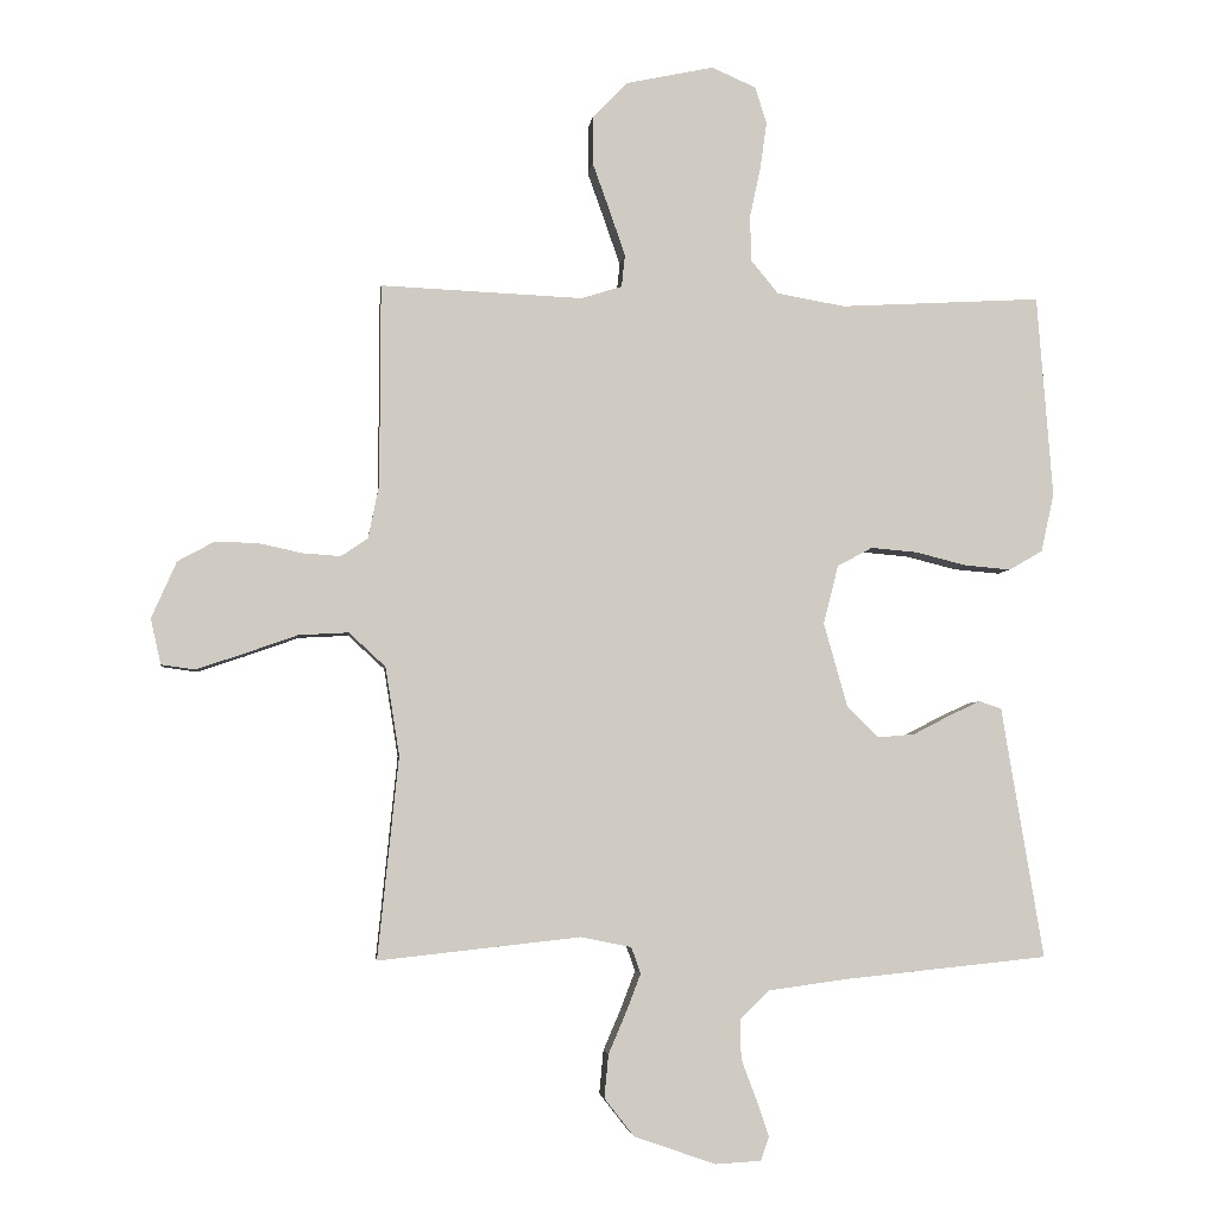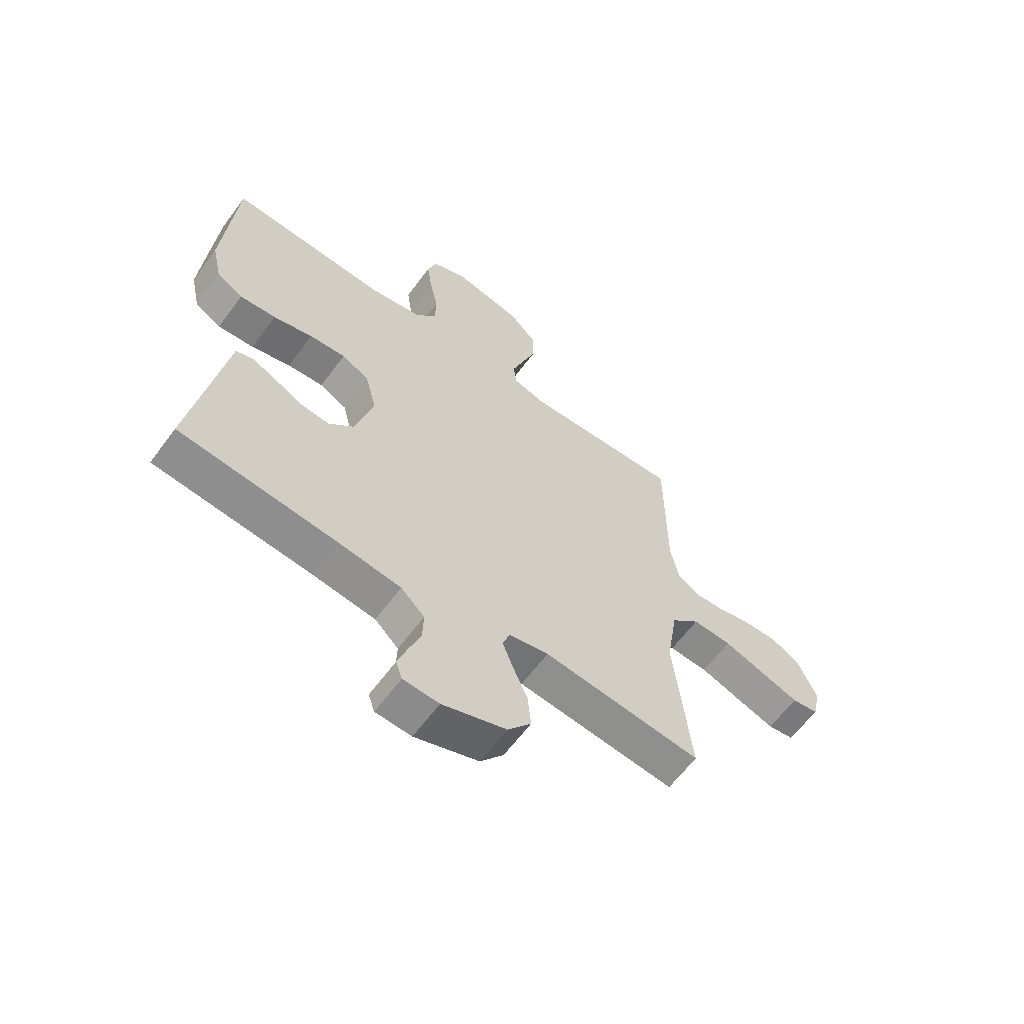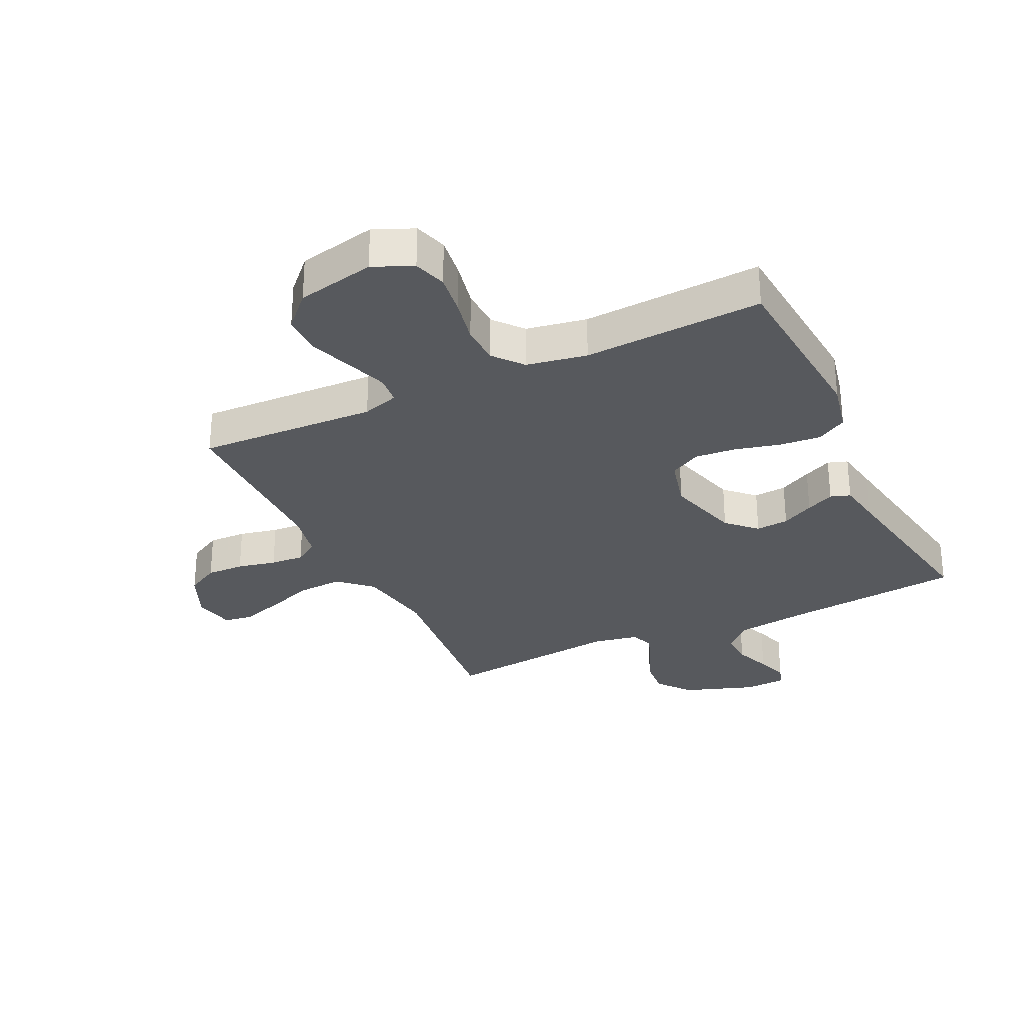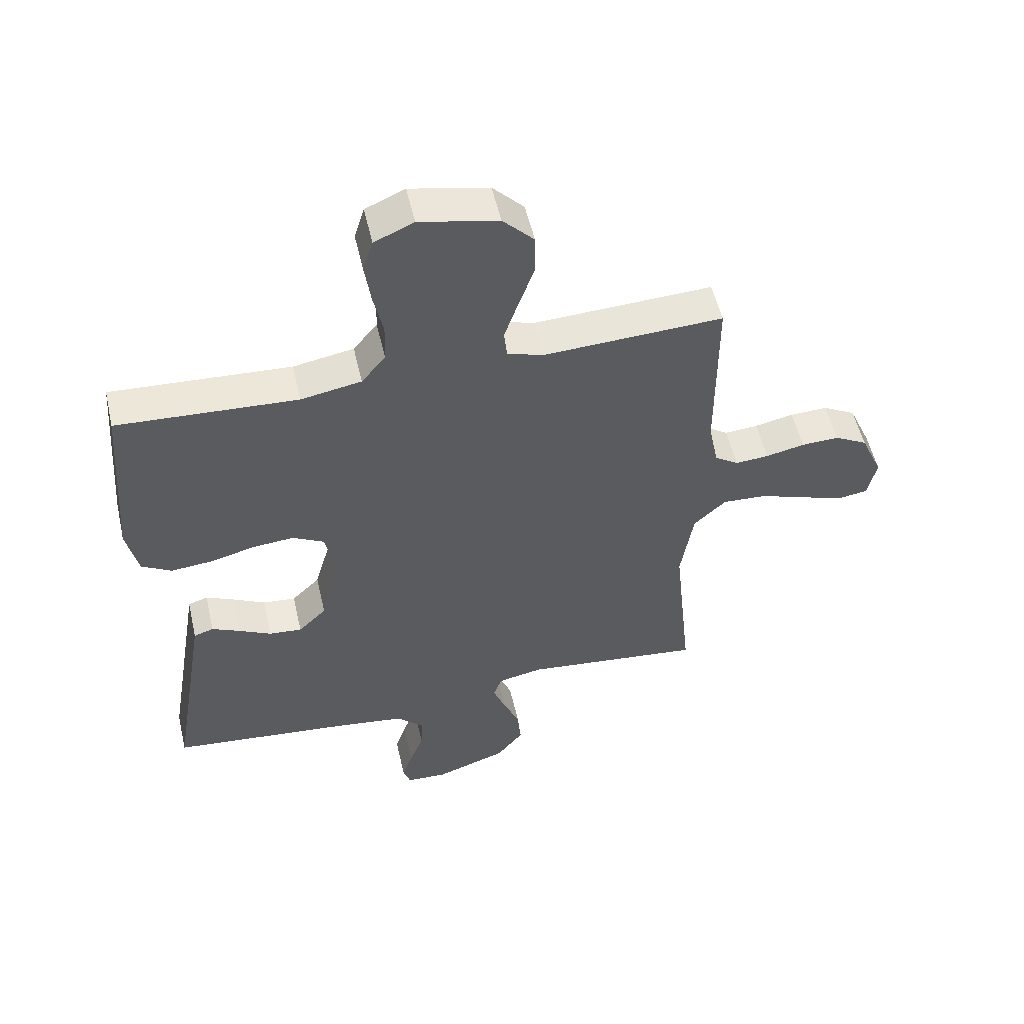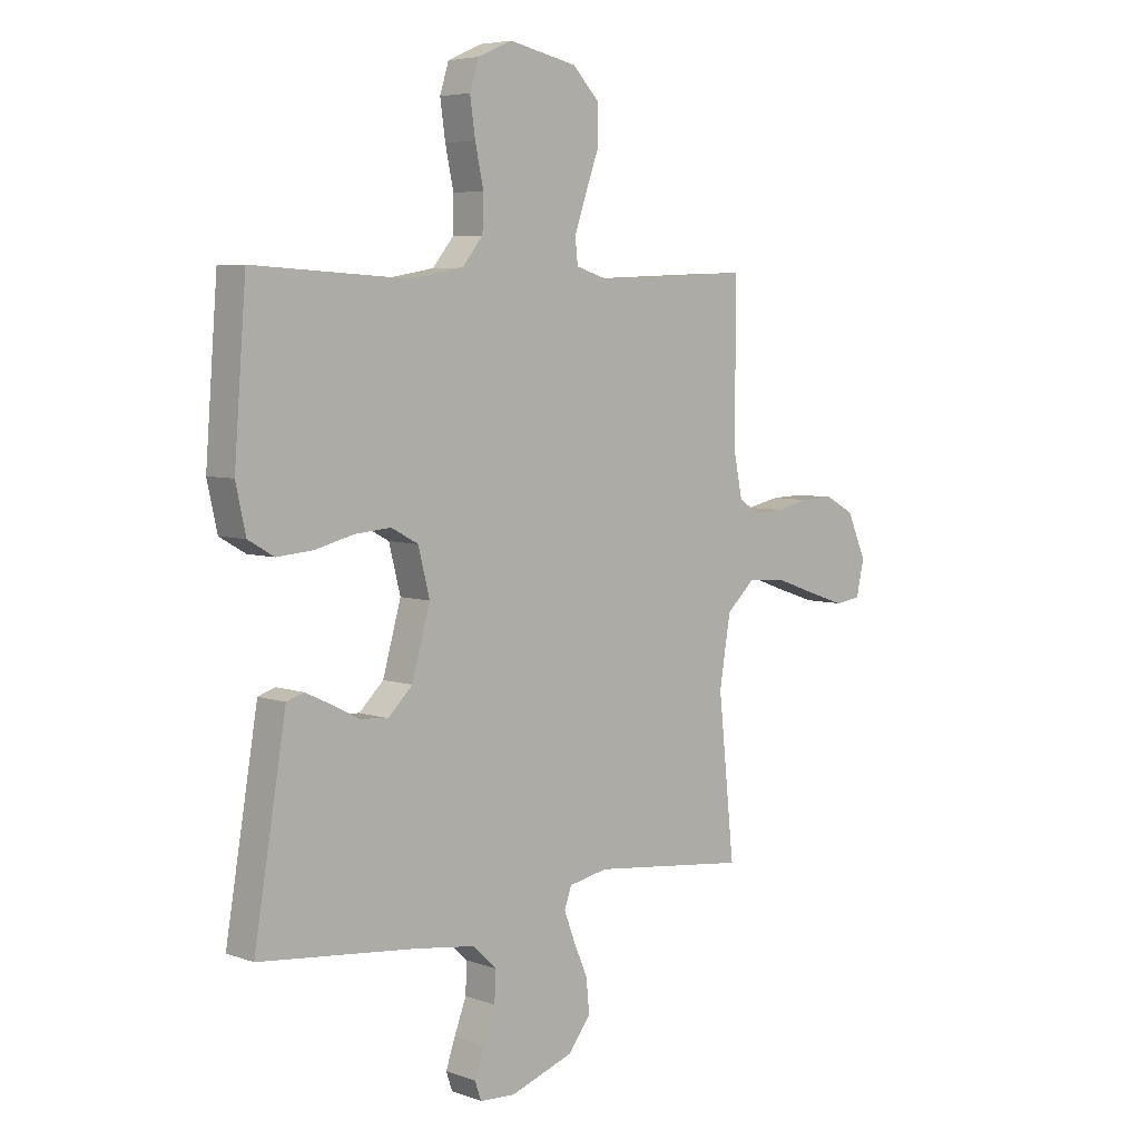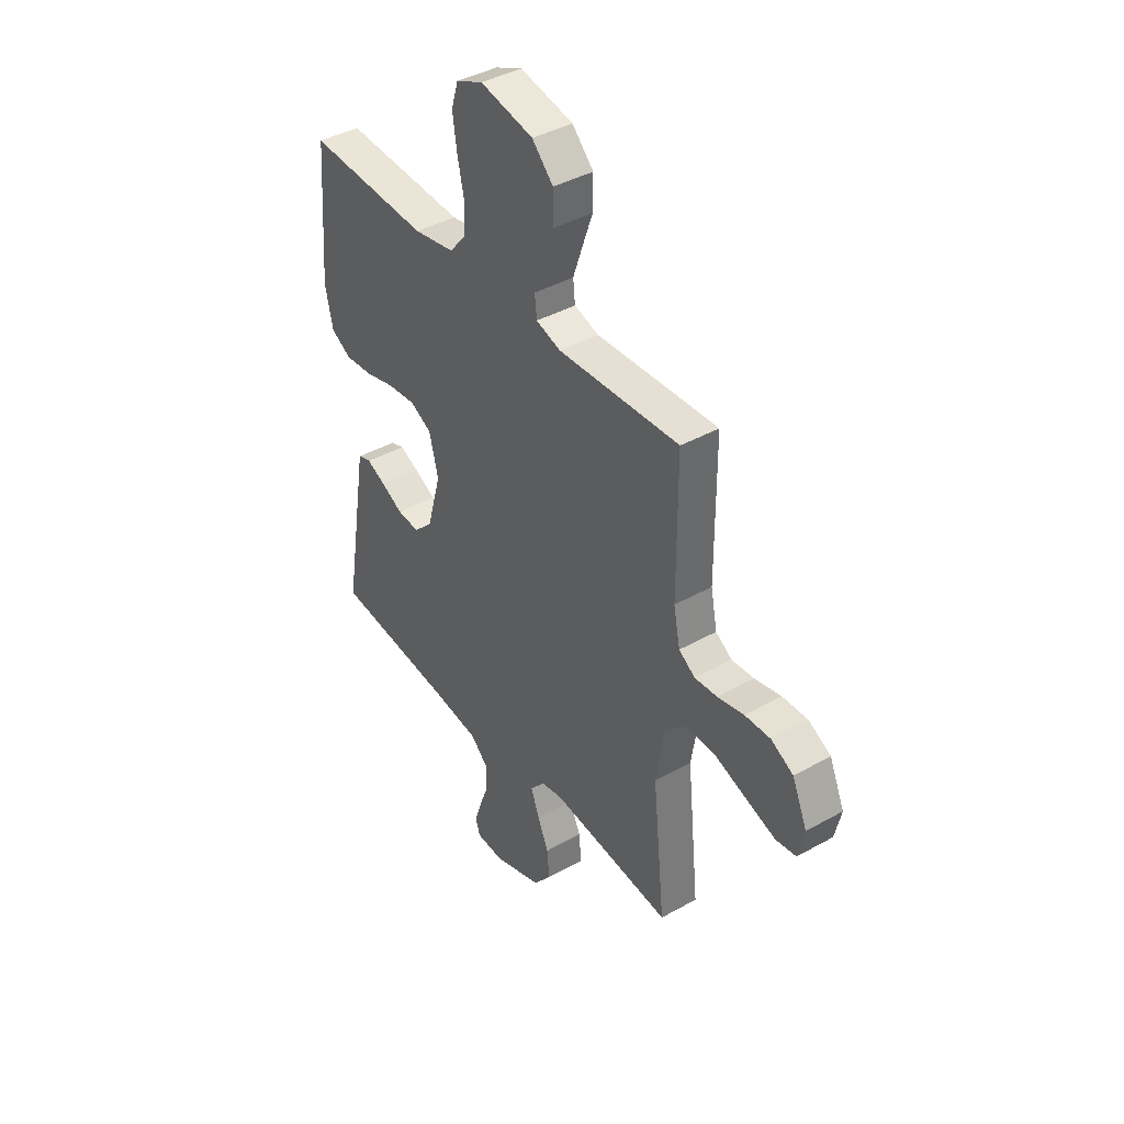
<metadata>
{"format":"obj","ext":"obj","renderer":"f3d","projection":"perspective","resolution":1024,"background":"white","views":[{"elev":-4.3,"azim":-6.3,"up":"+Z"},{"elev":-62.2,"azim":143.6,"up":"+Z"},{"elev":-29.6,"azim":25.6,"up":"+Y"},{"elev":53.9,"azim":167.1,"up":"+Z"},{"elev":5.6,"azim":137.1,"up":"+Z"},{"elev":40.6,"azim":-124.6,"up":"+Z"}]}
</metadata>
<code>
v 0.5 0.07 0.5
v 0.523 0.07 0.2
v 0.504 0.07 0.113
v 0.454 0.07 0.084
v 0.385 0.07 0.09
v 0.31 0.07 0.109
v 0.241 0.07 0.115
v 0.189 0.07 0.087
v 0.167 0.07 0
v 0.202 0.07 -0.125
v 0.249 0.07 -0.171
v 0.304 0.07 -0.166
v 0.358 0.07 -0.138
v 0.405 0.07 -0.116
v 0.438 0.07 -0.127
v 0.45 0.07 -0.2
v 0.5 0.07 -0.5
v 0.2 0.07 -0.531
v 0.082 0.07 -0.547
v 0.037 0.07 -0.59
v 0.039 0.07 -0.648
v 0.062 0.07 -0.709
v 0.08 0.07 -0.762
v 0.068 0.07 -0.797
v 0 0.07 -0.801
v -0.121 0.07 -0.759
v -0.165 0.07 -0.703
v -0.159 0.07 -0.639
v -0.132 0.07 -0.576
v -0.111 0.07 -0.521
v -0.125 0.07 -0.482
v -0.2 0.07 -0.467
v -0.5 0.07 -0.5
v -0.469 0.07 -0.2
v -0.49 0.07 -0.069
v -0.544 0.07 -0.019
v -0.618 0.07 -0.023
v -0.697 0.07 -0.051
v -0.768 0.07 -0.075
v -0.818 0.07 -0.068
v -0.833 0.07 0
v -0.796 0.07 0.084
v -0.741 0.07 0.114
v -0.678 0.07 0.112
v -0.613 0.07 0.098
v -0.557 0.07 0.094
v -0.517 0.07 0.121
v -0.501 0.07 0.2
v -0.5 0.07 0.5
v -0.2 0.07 0.487
v -0.139 0.07 0.506
v -0.134 0.07 0.554
v -0.157 0.07 0.621
v -0.183 0.07 0.694
v -0.183 0.07 0.764
v -0.131 0.07 0.818
v 0 0.07 0.846
v 0.066 0.07 0.817
v 0.083 0.07 0.762
v 0.073 0.07 0.692
v 0.057 0.07 0.617
v 0.059 0.07 0.55
v 0.099 0.07 0.501
v 0.2 0.07 0.483
v 0.5 0 0.5
v 0.523 0 0.2
v 0.504 0 0.113
v 0.454 0 0.084
v 0.385 0 0.09
v 0.31 0 0.109
v 0.241 0 0.115
v 0.189 0 0.087
v 0.167 0 0
v 0.202 0 -0.125
v 0.249 0 -0.171
v 0.304 0 -0.166
v 0.358 0 -0.138
v 0.405 0 -0.116
v 0.438 0 -0.127
v 0.45 0 -0.2
v 0.5 0 -0.5
v 0.2 0 -0.531
v 0.082 0 -0.547
v 0.037 0 -0.59
v 0.039 0 -0.648
v 0.062 0 -0.709
v 0.08 0 -0.762
v 0.068 0 -0.797
v 0 0 -0.801
v -0.121 0 -0.759
v -0.165 0 -0.703
v -0.159 0 -0.639
v -0.132 0 -0.576
v -0.111 0 -0.521
v -0.125 0 -0.482
v -0.2 0 -0.467
v -0.5 0 -0.5
v -0.469 0 -0.2
v -0.49 0 -0.069
v -0.544 0 -0.019
v -0.618 0 -0.023
v -0.697 0 -0.051
v -0.768 0 -0.075
v -0.818 0 -0.068
v -0.833 0 0
v -0.796 0 0.084
v -0.741 0 0.114
v -0.678 0 0.112
v -0.613 0 0.098
v -0.557 0 0.094
v -0.517 0 0.121
v -0.501 0 0.2
v -0.5 0 0.5
v -0.2 0 0.487
v -0.139 0 0.506
v -0.134 0 0.554
v -0.157 0 0.621
v -0.183 0 0.694
v -0.183 0 0.764
v -0.131 0 0.818
v 0 0 0.846
v 0.066 0 0.817
v 0.083 0 0.762
v 0.073 0 0.692
v 0.057 0 0.617
v 0.059 0 0.55
v 0.099 0 0.501
v 0.2 0 0.483
f 58 59 60 61
f 56 57 58 61
f 56 61 62
f 53 54 55 56
f 52 53 56 62
f 51 52 62 63
f 48 49 50
f 47 48 50 51
f 42 43 44 45
f 42 45 46
f 41 42 46
f 40 41 46
f 37 38 39 40
f 37 40 46
f 36 37 46 47
f 32 33 34
f 31 32 34 35
f 26 27 28 29
f 26 29 30
f 25 26 30
f 24 25 30 31
f 21 22 23 24
f 16 17 18
f 16 18 19
f 15 16 19
f 12 13 14 15
f 12 15 19 20
f 3 4 5 6
f 3 6 7
f 64 1 2 3
f 64 3 7
f 63 64 7 8
f 51 63 8 9
f 35 36 47 51
f 31 35 51 9
f 21 24 31
f 20 21 31
f 11 12 20 31
f 10 11 31
f 9 10 31
f 125 124 123 122
f 125 122 121 120
f 126 125 120
f 120 119 118 117
f 126 120 117 116
f 127 126 116 115
f 114 113 112
f 115 114 112 111
f 109 108 107 106
f 110 109 106
f 110 106 105
f 110 105 104
f 104 103 102 101
f 110 104 101
f 111 110 101 100
f 98 97 96
f 99 98 96 95
f 93 92 91 90
f 94 93 90
f 94 90 89
f 95 94 89 88
f 88 87 86 85
f 82 81 80
f 83 82 80
f 83 80 79
f 79 78 77 76
f 84 83 79 76
f 70 69 68 67
f 71 70 67
f 67 66 65 128
f 71 67 128
f 72 71 128 127
f 73 72 127 115
f 115 111 100 99
f 73 115 99 95
f 95 88 85
f 95 85 84
f 95 84 76 75
f 95 75 74
f 95 74 73
f 1 65 66 2
f 2 66 67 3
f 3 67 68 4
f 4 68 69 5
f 5 69 70 6
f 6 70 71 7
f 7 71 72 8
f 8 72 73 9
f 9 73 74 10
f 10 74 75 11
f 11 75 76 12
f 12 76 77 13
f 13 77 78 14
f 14 78 79 15
f 15 79 80 16
f 16 80 81 17
f 17 81 82 18
f 18 82 83 19
f 19 83 84 20
f 20 84 85 21
f 21 85 86 22
f 22 86 87 23
f 23 87 88 24
f 24 88 89 25
f 25 89 90 26
f 26 90 91 27
f 27 91 92 28
f 28 92 93 29
f 29 93 94 30
f 30 94 95 31
f 31 95 96 32
f 32 96 97 33
f 33 97 98 34
f 34 98 99 35
f 35 99 100 36
f 36 100 101 37
f 37 101 102 38
f 38 102 103 39
f 39 103 104 40
f 40 104 105 41
f 41 105 106 42
f 42 106 107 43
f 43 107 108 44
f 44 108 109 45
f 45 109 110 46
f 46 110 111 47
f 47 111 112 48
f 48 112 113 49
f 49 113 114 50
f 50 114 115 51
f 51 115 116 52
f 52 116 117 53
f 53 117 118 54
f 54 118 119 55
f 55 119 120 56
f 56 120 121 57
f 57 121 122 58
f 58 122 123 59
f 59 123 124 60
f 60 124 125 61
f 61 125 126 62
f 62 126 127 63
f 63 127 128 64
f 64 128 65 1

</code>
